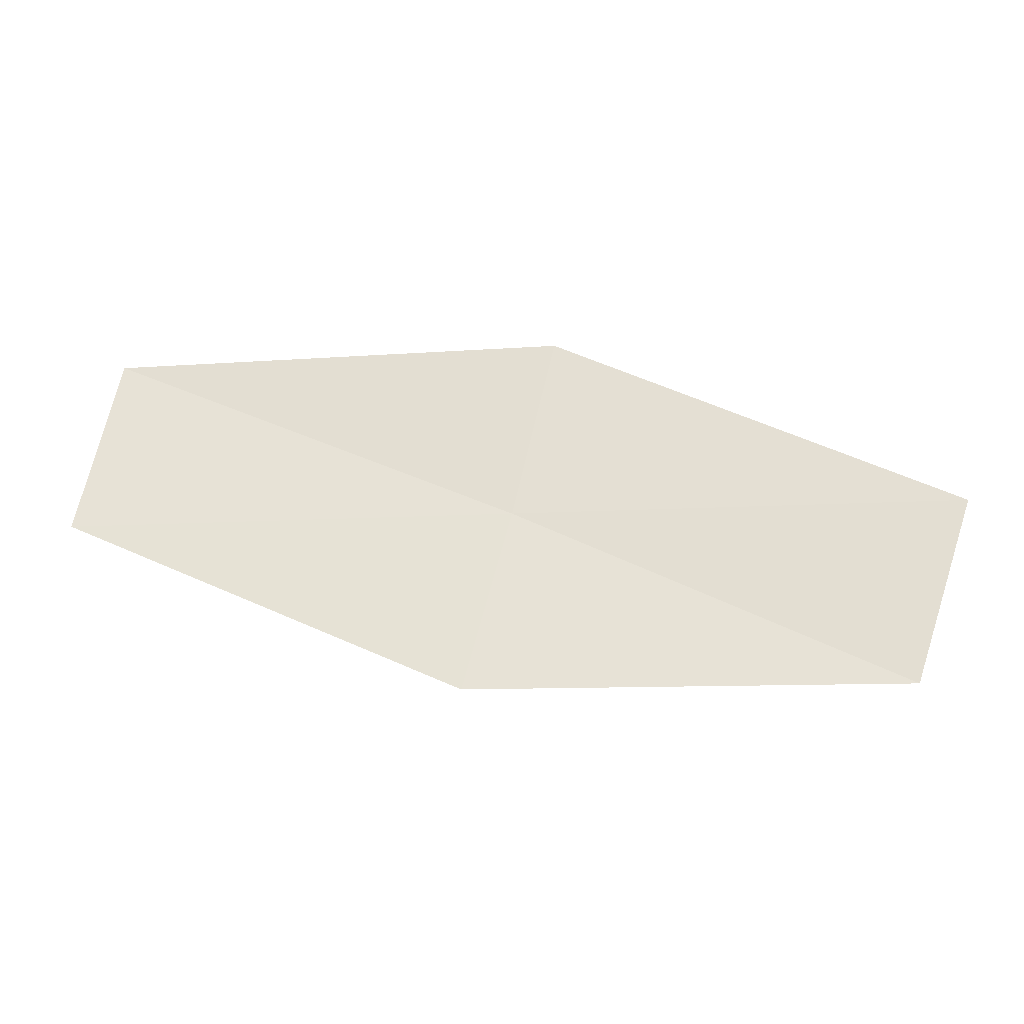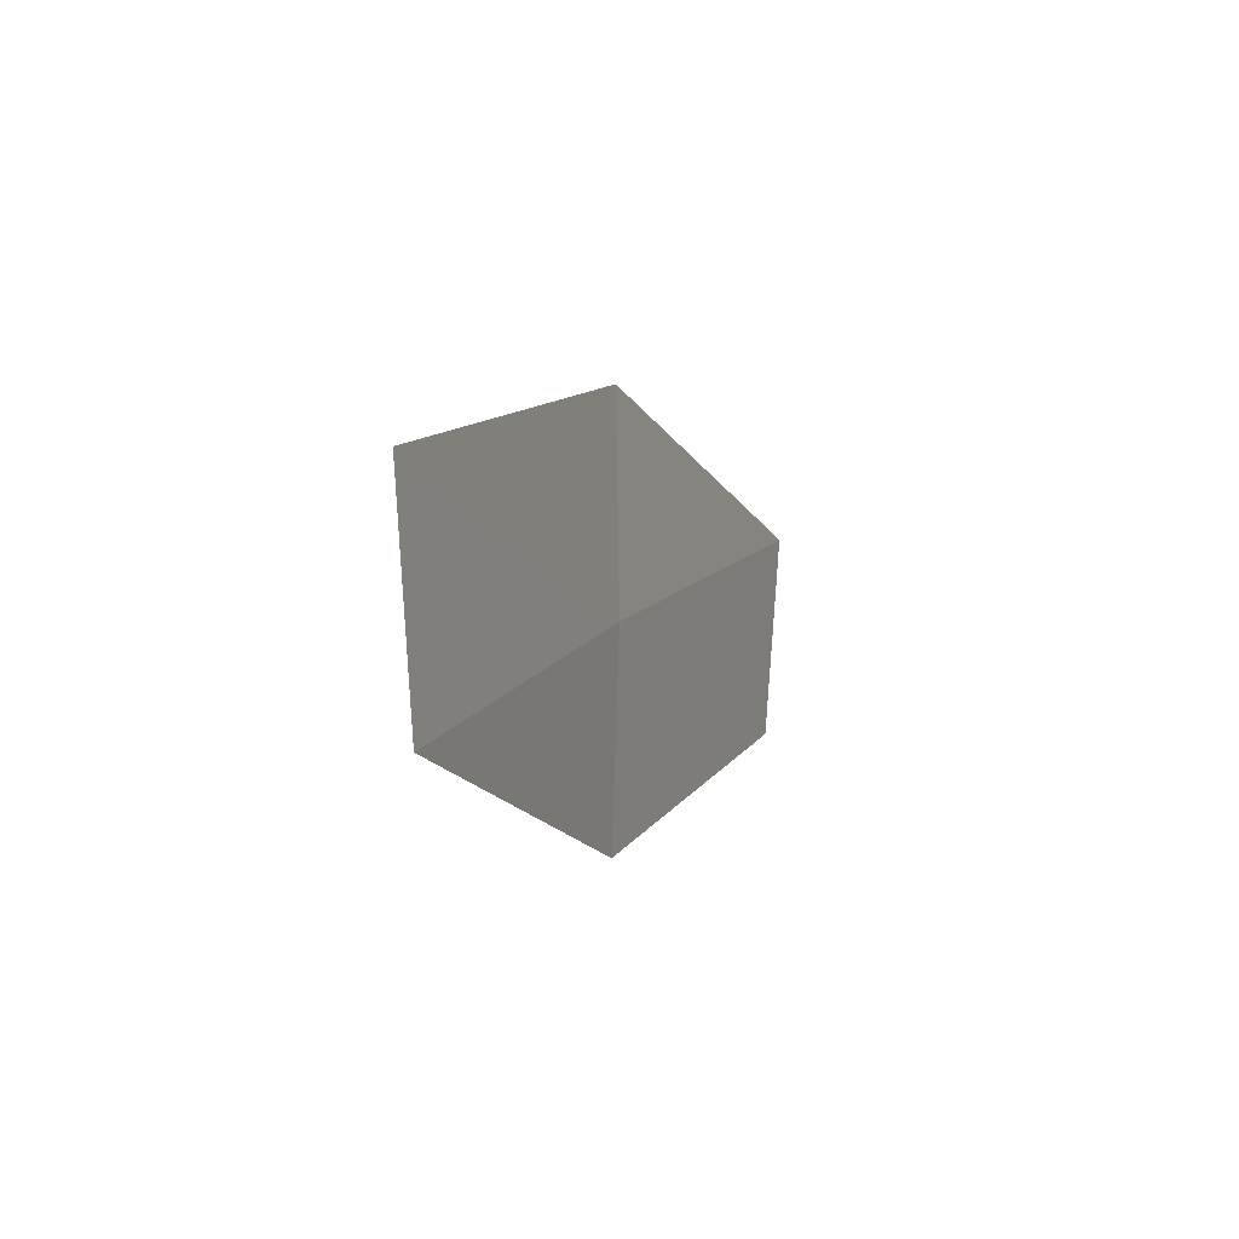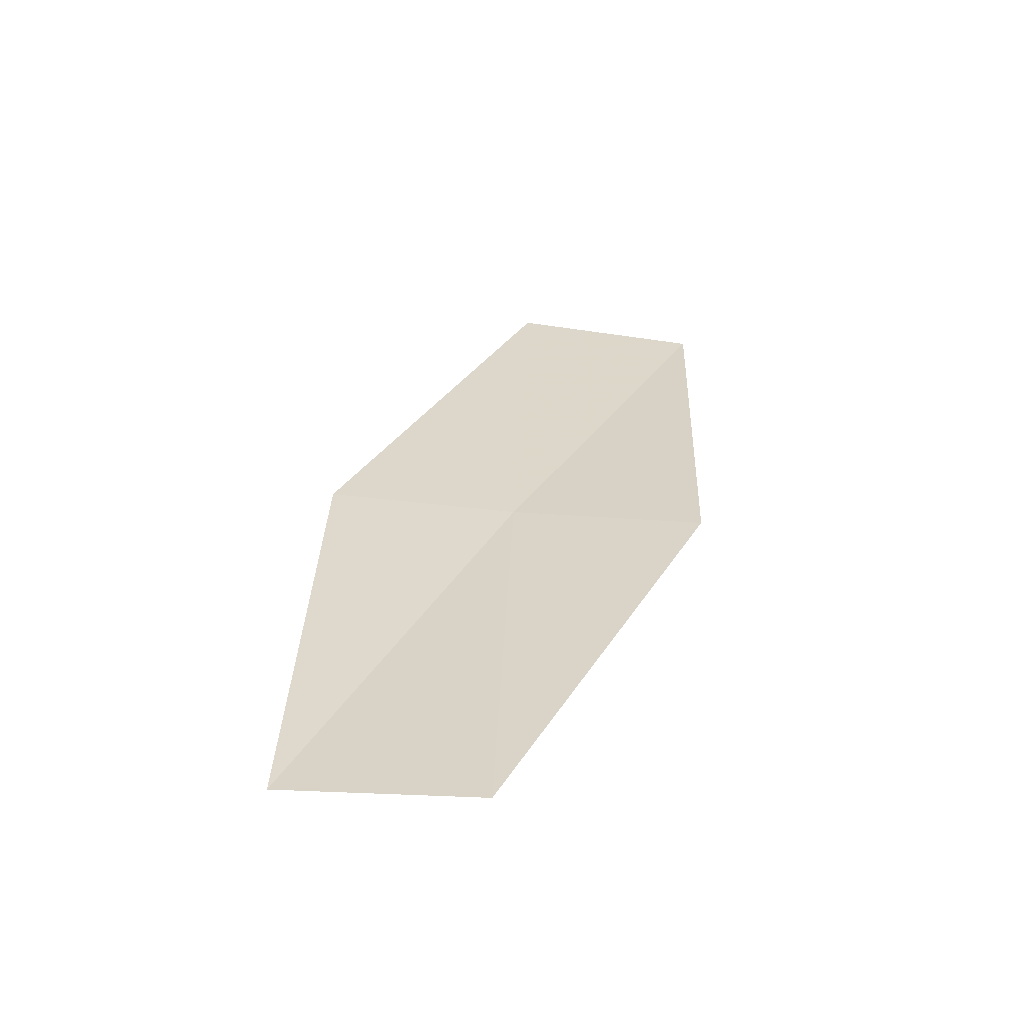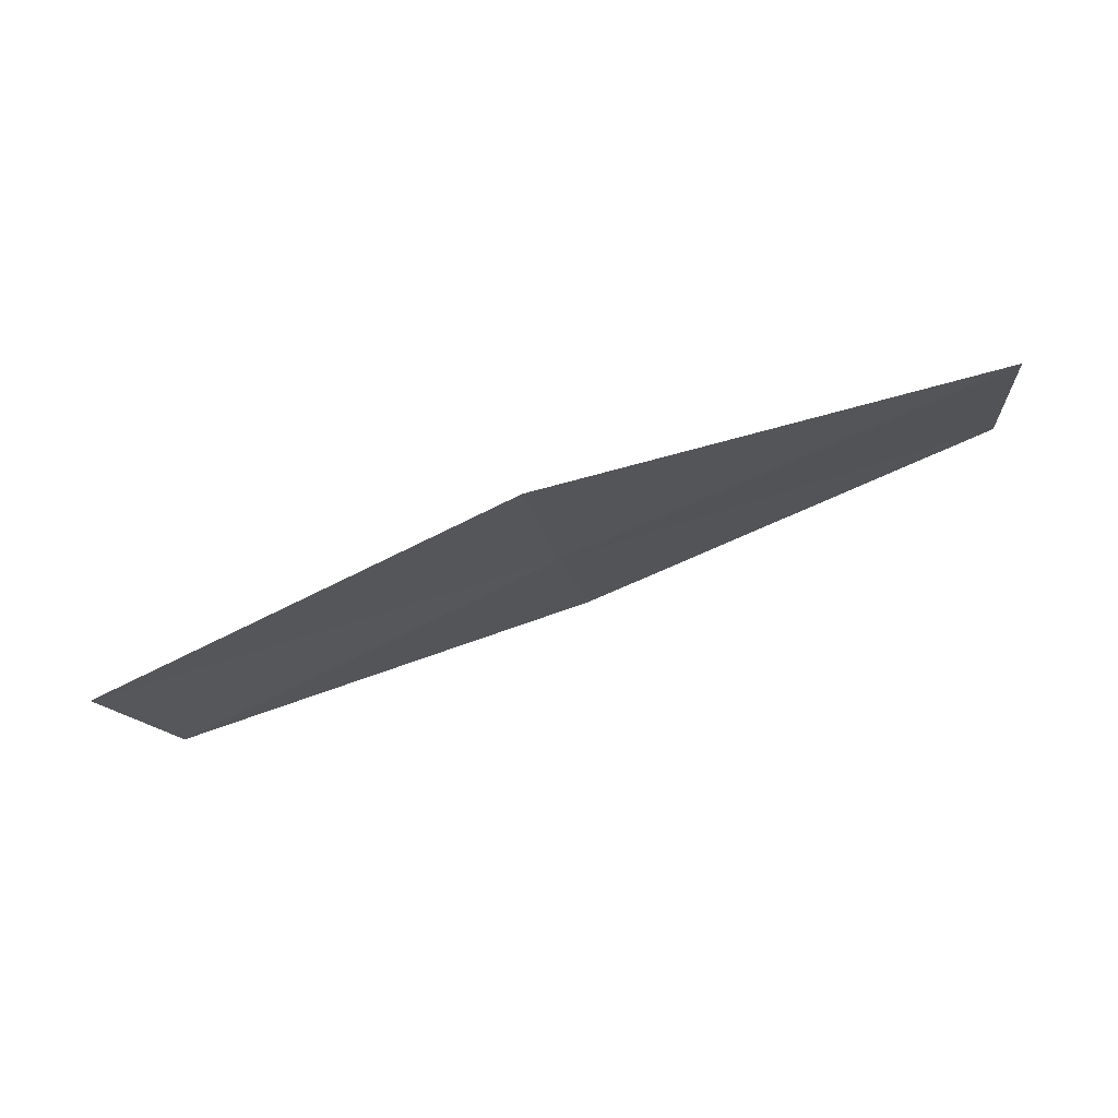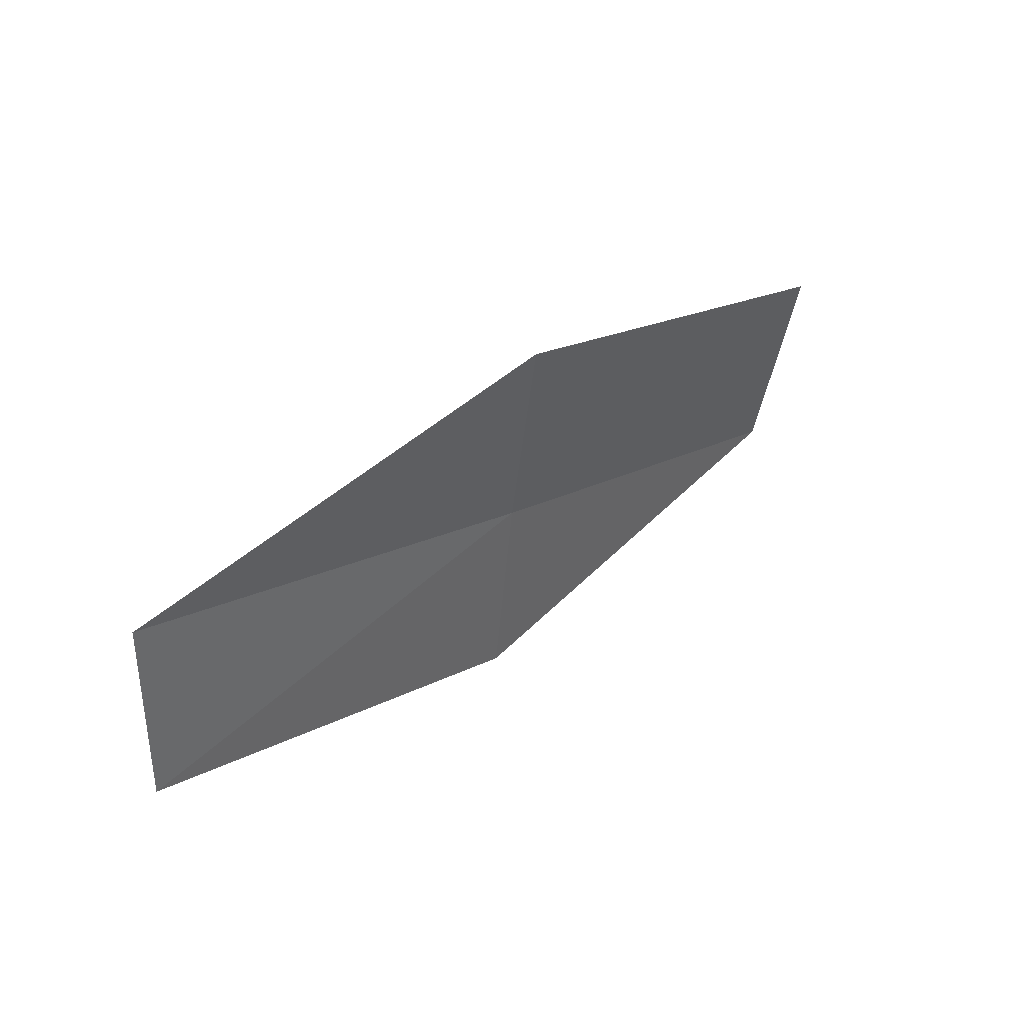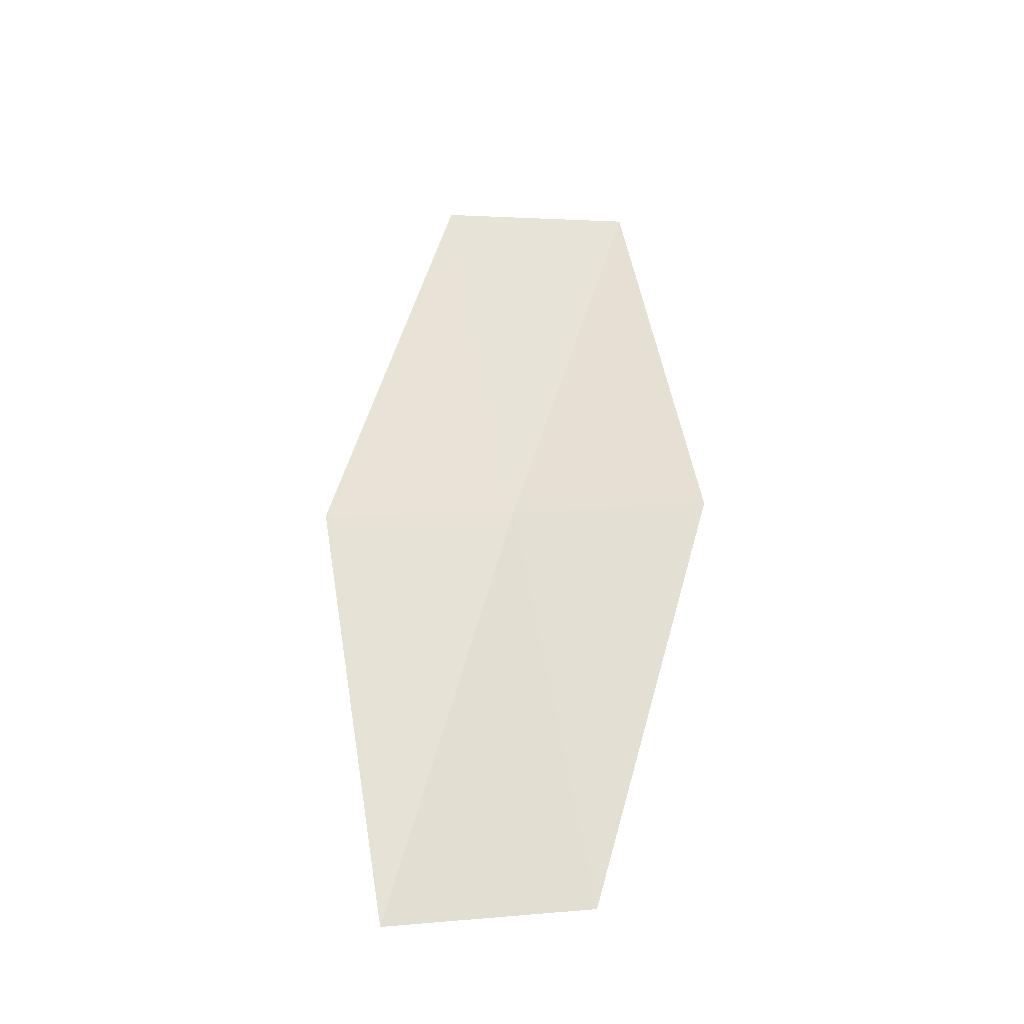
<metadata>
{"format":"obj","ext":"obj","renderer":"f3d","projection":"perspective","resolution":1024,"background":"white","views":[{"elev":-22.2,"azim":-156.5,"up":"+Z"},{"elev":-15.5,"azim":-52.0,"up":"+Z"},{"elev":50.4,"azim":92.4,"up":"+Y"},{"elev":-24.1,"azim":-1.8,"up":"+Y"},{"elev":52.2,"azim":154.2,"up":"+Z"},{"elev":71.2,"azim":80.1,"up":"+Y"}]}
</metadata>
<code>
v 1.424 -14.91 13.98
v -2.836 -16.27 11.8
v -3.497 -16.6 13.98
v 1.848 -14.48 11.8
v 0.9938 -15.19 16.2
v 6.093 -13.63 16.2
v 6.345 -13.21 13.98
f 1 3 2
f 1 5 3
f 1 6 5
f 1 7 6
f 1 4 7
f 1 2 4

</code>
